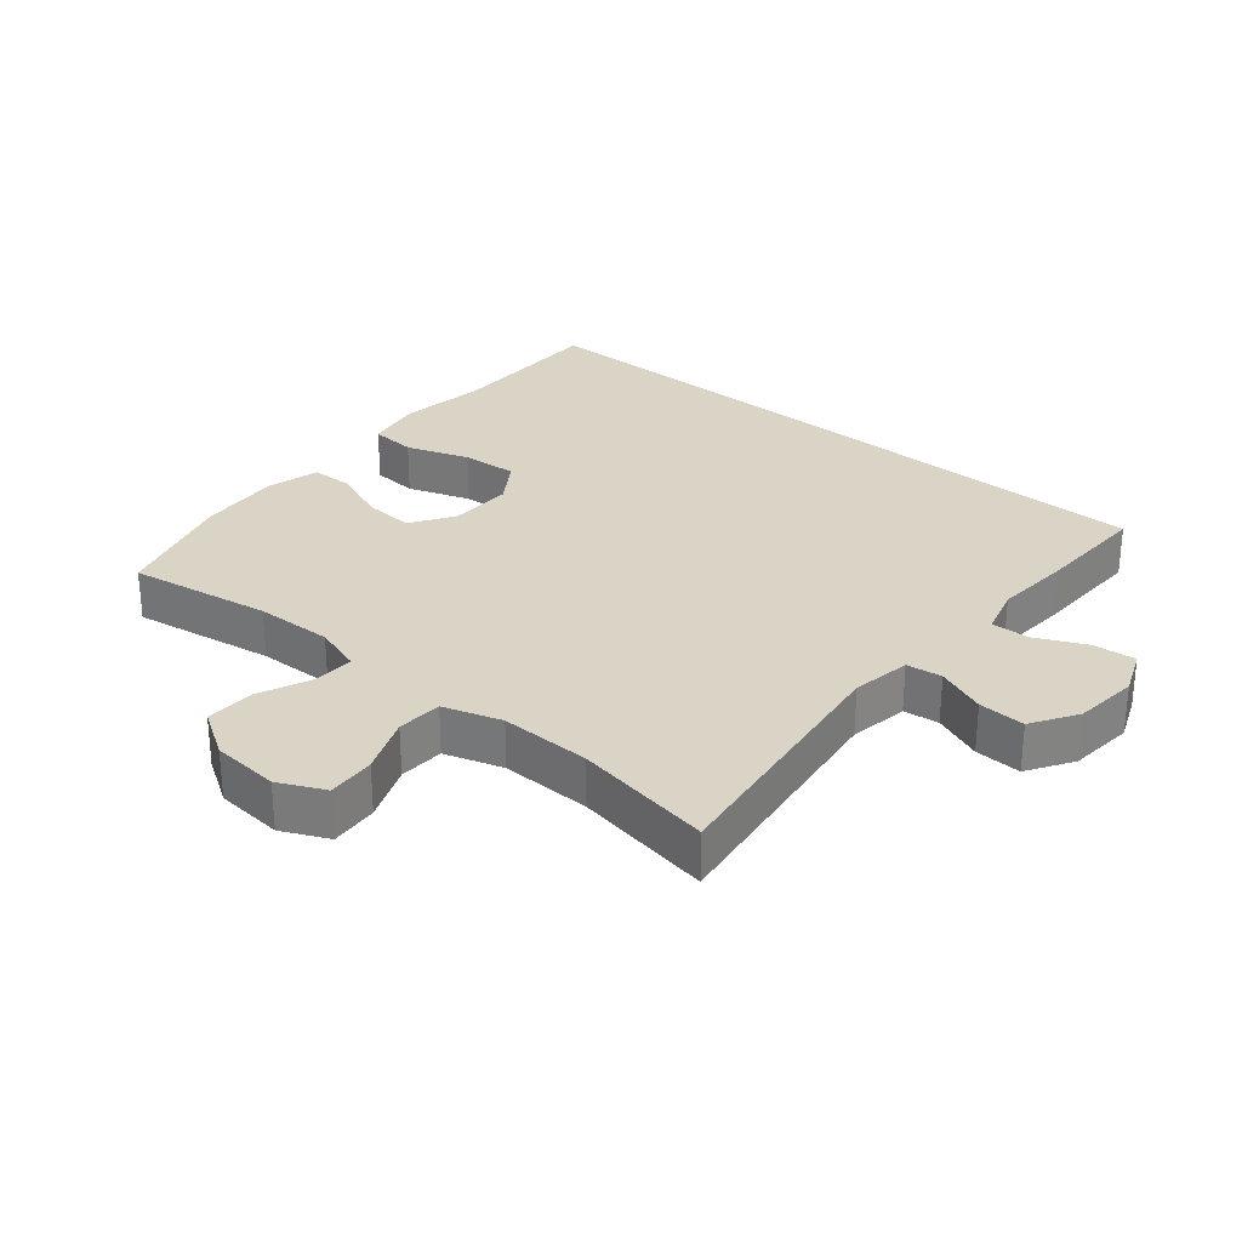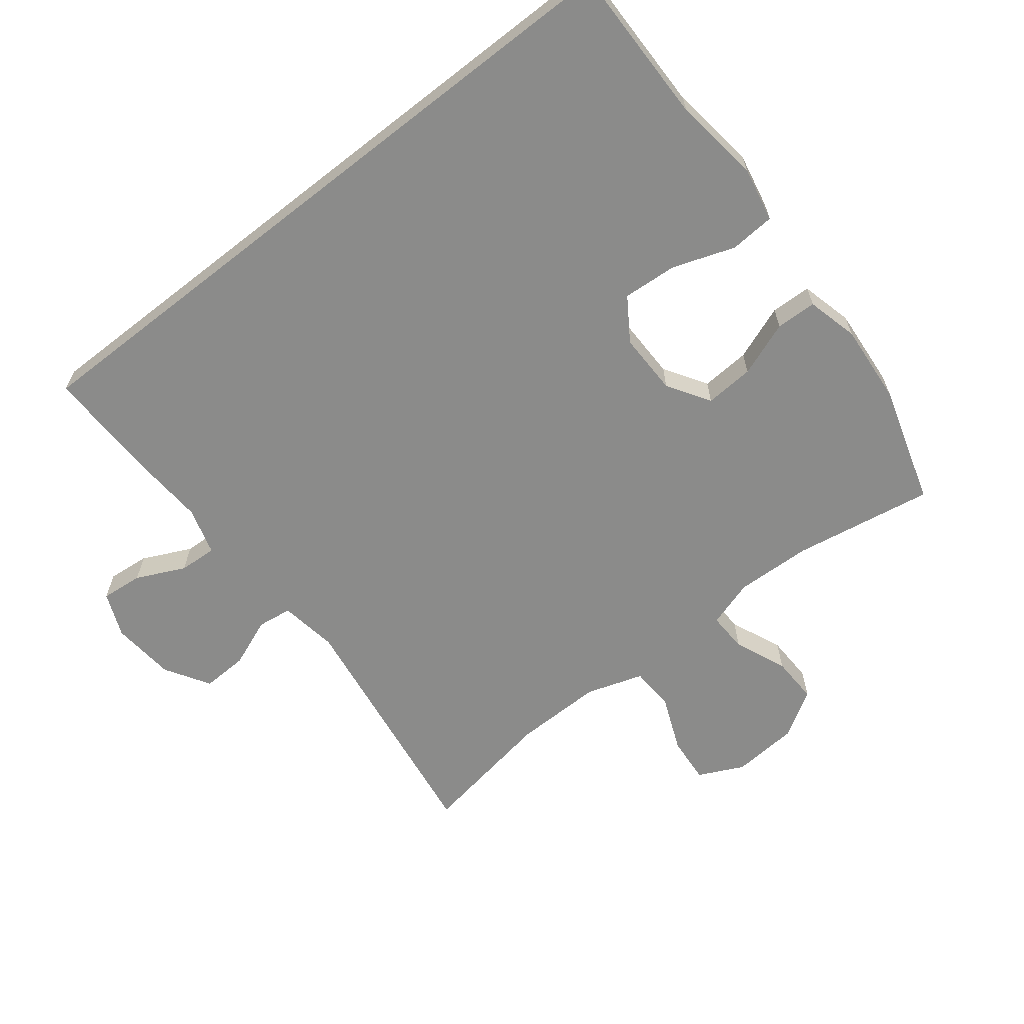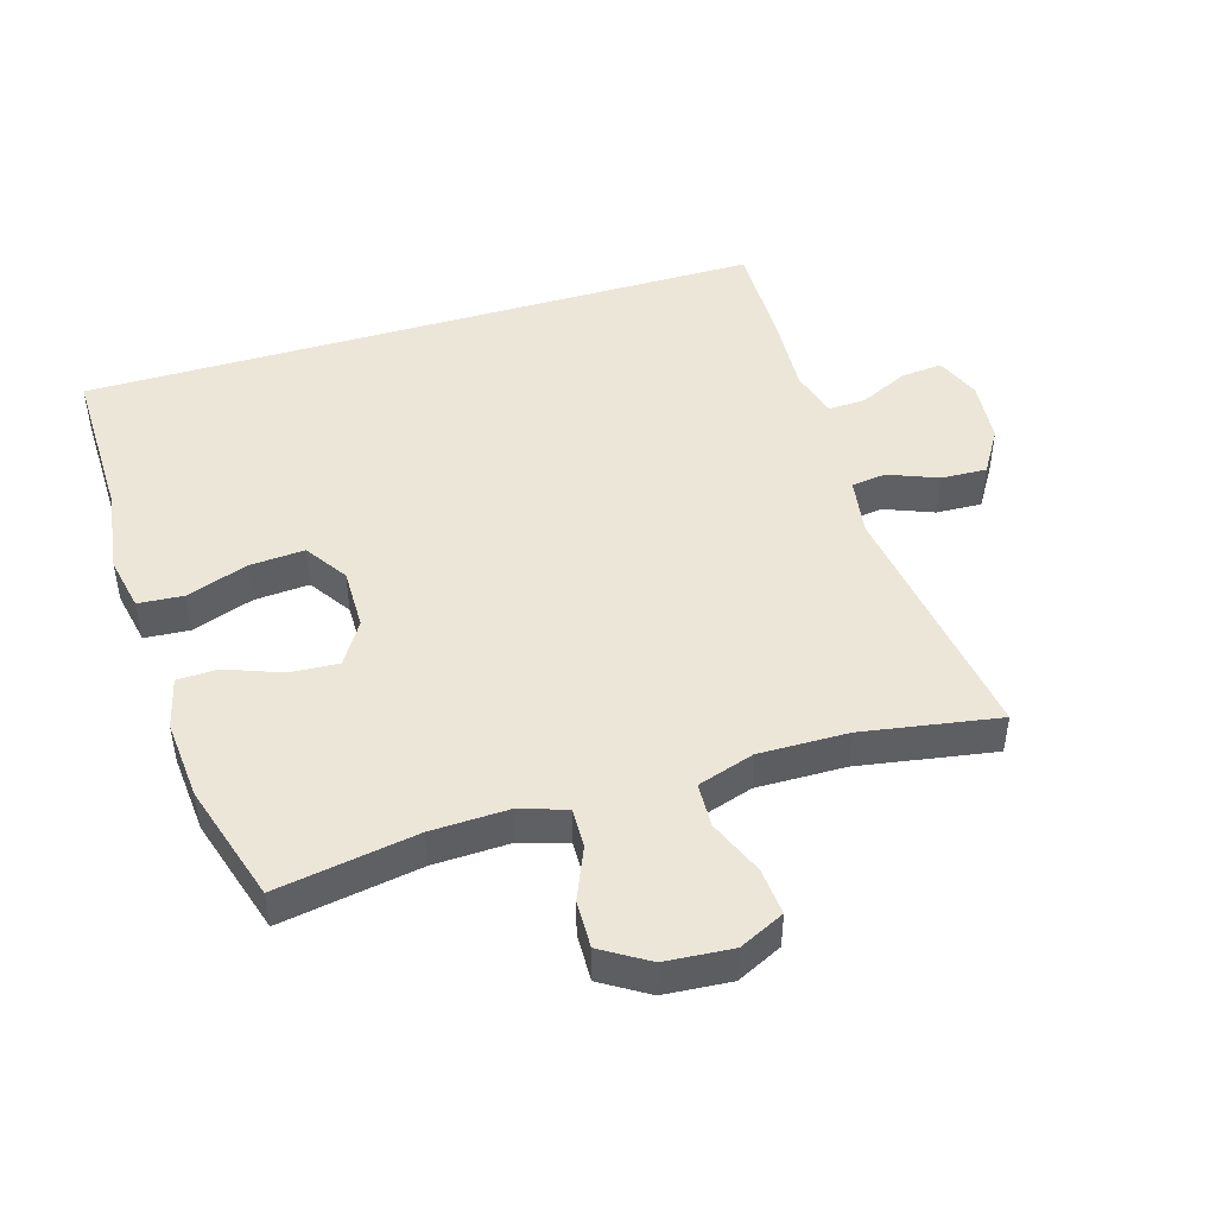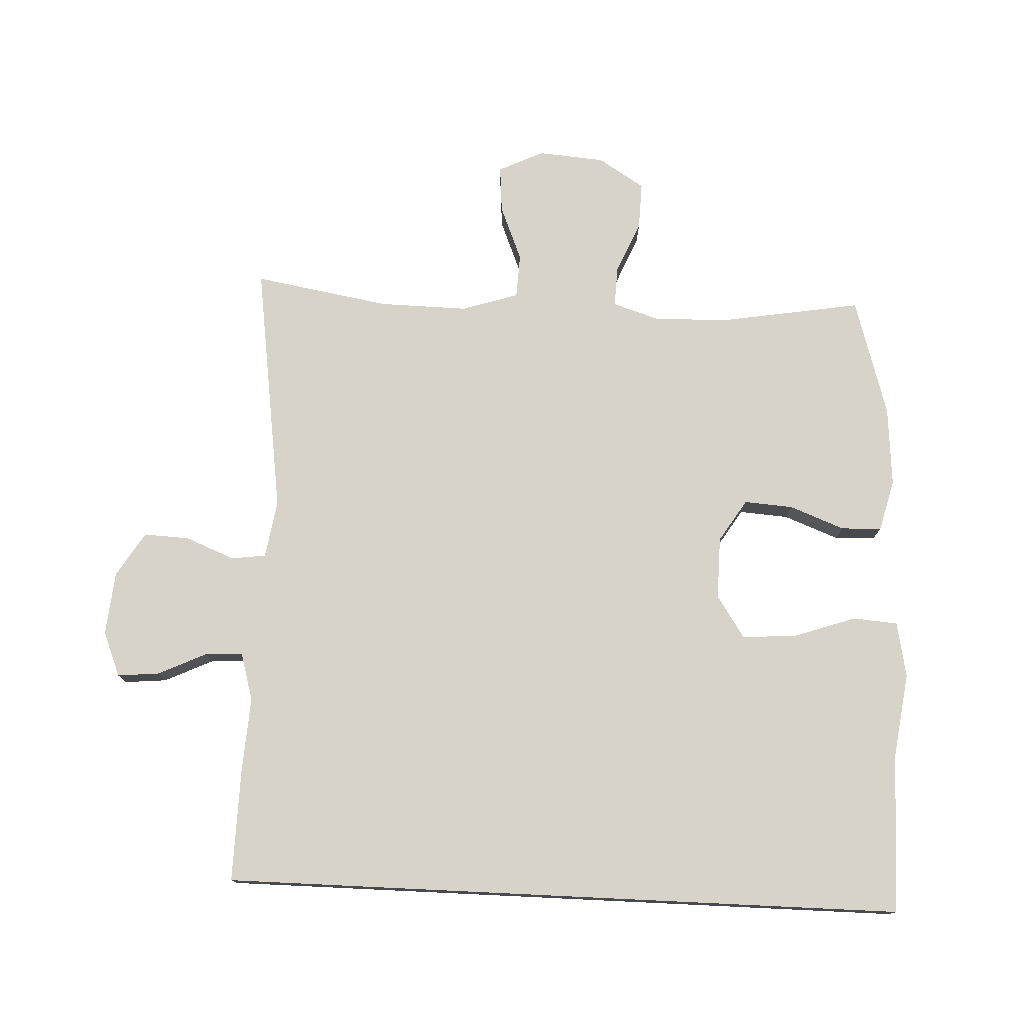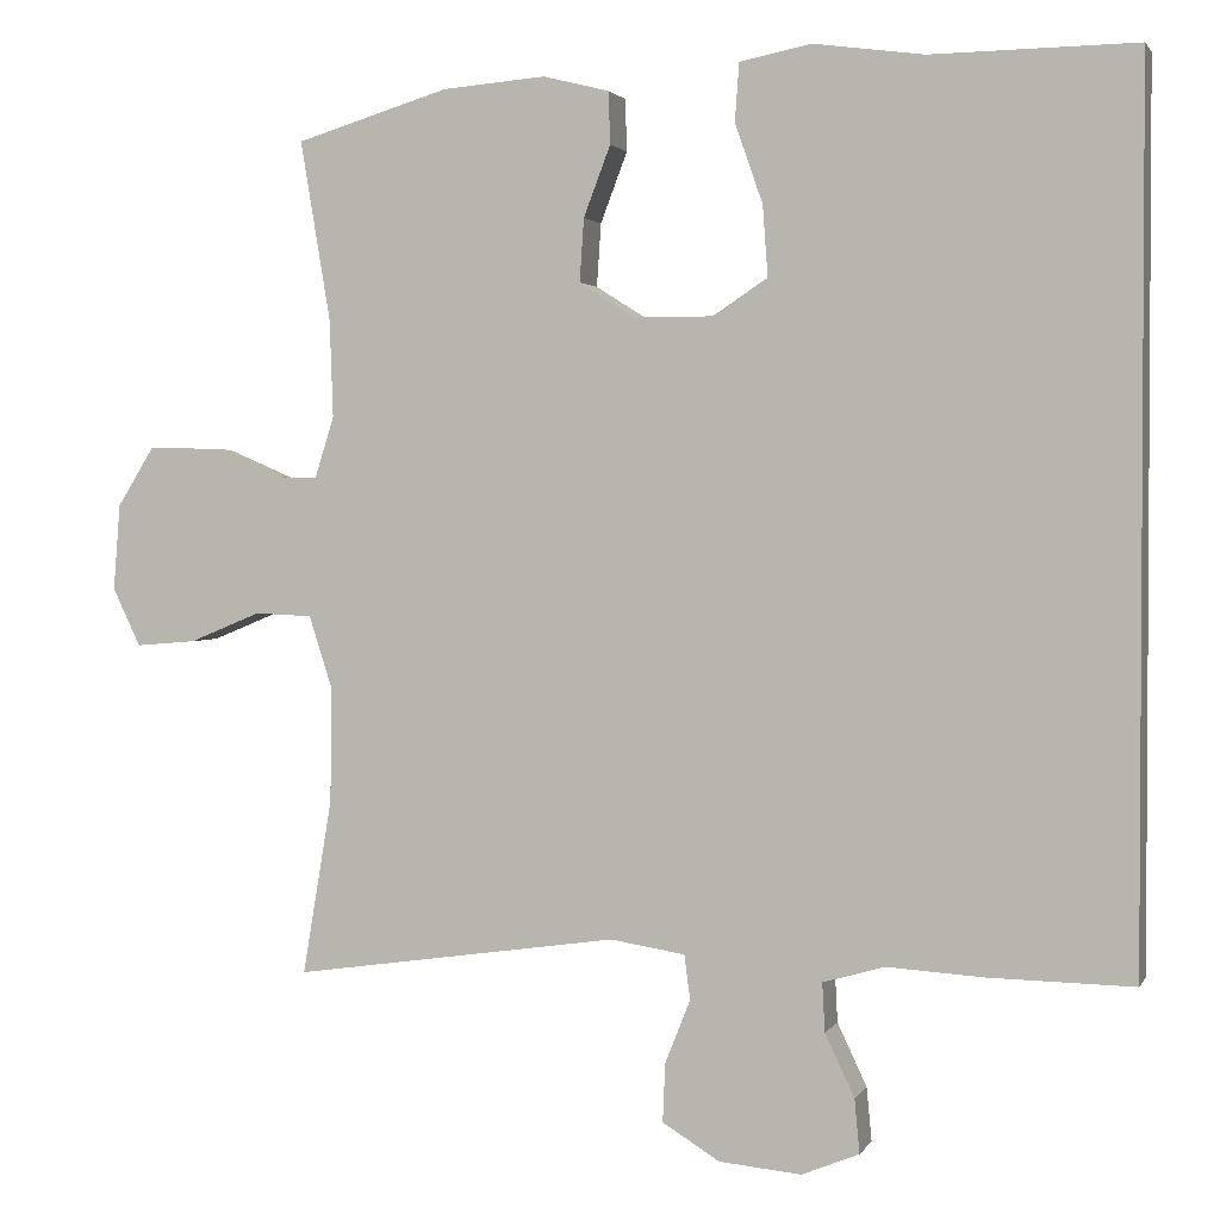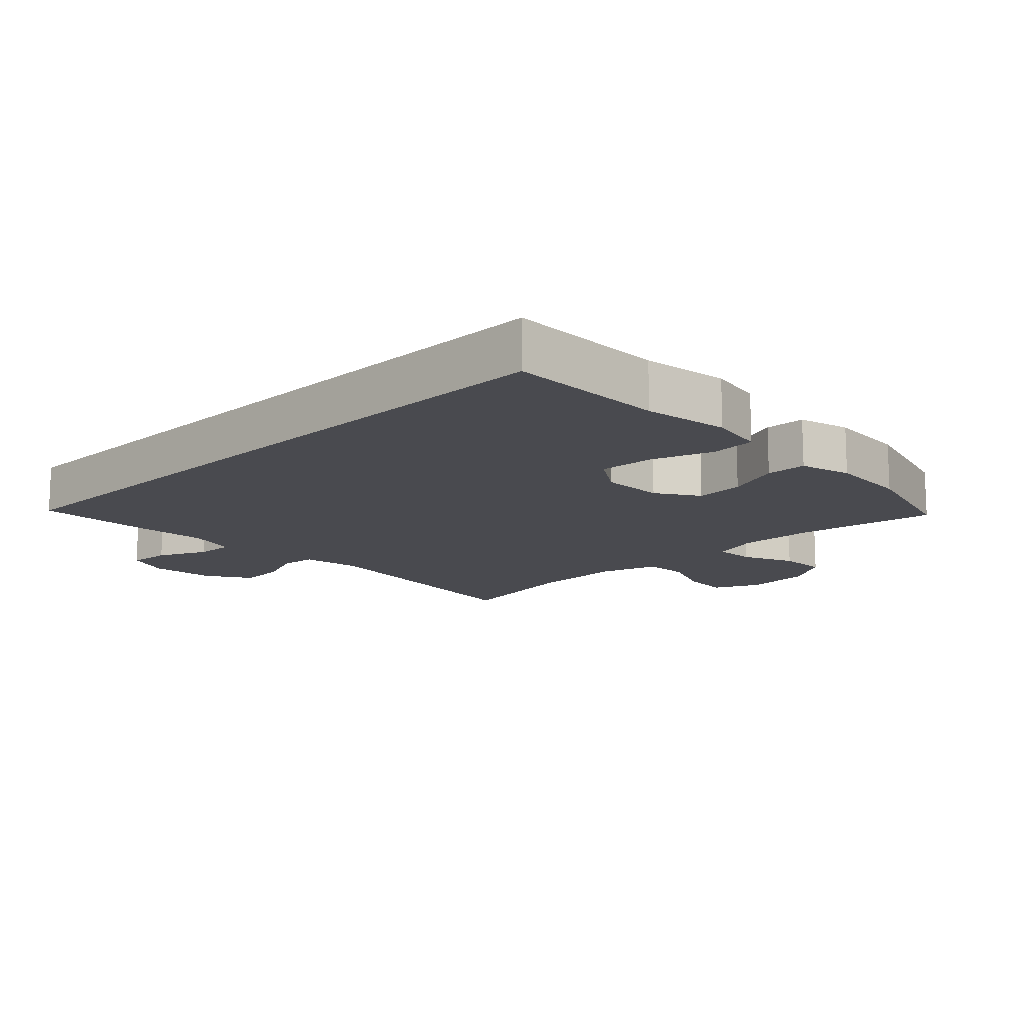
<metadata>
{"format":"obj","ext":"obj","renderer":"f3d","projection":"perspective","resolution":1024,"background":"white","views":[{"elev":28.9,"azim":130.3,"up":"+Y"},{"elev":-63.7,"azim":-51.9,"up":"+Y"},{"elev":46.5,"azim":73.2,"up":"+Y"},{"elev":76.5,"azim":-87.3,"up":"+Y"},{"elev":2.0,"azim":-163.6,"up":"+Z"},{"elev":-13.6,"azim":-45.4,"up":"+Y"}]}
</metadata>
<code>
v -0.5 0.07 -0.472
v -0.5 0.07 0.574
v -0.256 0.07 0.571
v -0.125 0.07 0.589
v -0.04 0.07 0.572
v -0.035 0.07 0.503
v -0.068 0.07 0.409
v -0.074 0.07 0.325
v -0.009 0.07 0.282
v 0.086 0.07 0.283
v 0.151 0.07 0.324
v 0.146 0.07 0.399
v 0.114 0.07 0.483
v 0.116 0.07 0.545
v 0.195 0.07 0.565
v 0.318 0.07 0.555
v 0.5 0.07 0.5
v 0.464 0.07 0.286
v 0.46 0.07 0.17
v 0.483 0.07 0.097
v 0.544 0.07 0.099
v 0.624 0.07 0.133
v 0.697 0.07 0.135
v 0.741 0.07 0.064
v 0.749 0.07 -0.038
v 0.716 0.07 -0.107
v 0.644 0.07 -0.101
v 0.559 0.07 -0.066
v 0.491 0.07 -0.069
v 0.463 0.07 -0.156
v 0.465 0.07 -0.292
v 0.5 0.07 -0.5
v 0.113 0.07 -0.444
v 0.024 0.07 -0.458
v 0.017 0.07 -0.511
v 0.047 0.07 -0.586
v 0.05 0.07 -0.656
v -0.018 0.07 -0.698
v -0.116 0.07 -0.707
v -0.184 0.07 -0.679
v -0.178 0.07 -0.615
v -0.143 0.07 -0.541
v -0.14 0.07 -0.483
v -0.213 0.07 -0.462
v -0.329 0.07 -0.469
v -0.5 0 -0.472
v -0.5 0 0.574
v -0.256 0 0.571
v -0.125 0 0.589
v -0.04 0 0.572
v -0.035 0 0.503
v -0.068 0 0.409
v -0.074 0 0.325
v -0.009 0 0.282
v 0.086 0 0.283
v 0.151 0 0.324
v 0.146 0 0.399
v 0.114 0 0.483
v 0.116 0 0.545
v 0.195 0 0.565
v 0.318 0 0.555
v 0.5 0 0.5
v 0.464 0 0.286
v 0.46 0 0.17
v 0.483 0 0.097
v 0.544 0 0.099
v 0.624 0 0.133
v 0.697 0 0.135
v 0.741 0 0.064
v 0.749 0 -0.038
v 0.716 0 -0.107
v 0.644 0 -0.101
v 0.559 0 -0.066
v 0.491 0 -0.069
v 0.463 0 -0.156
v 0.465 0 -0.292
v 0.5 0 -0.5
v 0.113 0 -0.444
v 0.024 0 -0.458
v 0.017 0 -0.511
v 0.047 0 -0.586
v 0.05 0 -0.656
v -0.018 0 -0.698
v -0.116 0 -0.707
v -0.184 0 -0.679
v -0.178 0 -0.615
v -0.143 0 -0.541
v -0.14 0 -0.483
v -0.213 0 -0.462
v -0.329 0 -0.469
f 44 45 1 2
f 43 44 2 3
f 39 40 41 42
f 39 42 43
f 38 39 43
f 35 36 37 38
f 34 35 38 43
f 33 34 43 3
f 31 32 33
f 30 31 33
f 29 30 33
f 25 26 27 28
f 25 28 29
f 24 25 29
f 21 22 23 24
f 20 21 24 29
f 19 20 29 33
f 15 16 17 18
f 12 13 14 15
f 11 12 15 18
f 10 11 18 19
f 4 5 6 7
f 4 7 8
f 3 4 8
f 33 3 8
f 9 10 19 33
f 8 9 33
f 47 46 90 89
f 48 47 89 88
f 87 86 85 84
f 88 87 84
f 88 84 83
f 83 82 81 80
f 88 83 80 79
f 48 88 79 78
f 78 77 76
f 78 76 75
f 78 75 74
f 73 72 71 70
f 74 73 70
f 74 70 69
f 69 68 67 66
f 74 69 66 65
f 78 74 65 64
f 63 62 61 60
f 60 59 58 57
f 63 60 57 56
f 64 63 56 55
f 52 51 50 49
f 53 52 49
f 53 49 48
f 53 48 78
f 78 64 55 54
f 78 54 53
f 1 46 47 2
f 2 47 48 3
f 3 48 49 4
f 4 49 50 5
f 5 50 51 6
f 6 51 52 7
f 7 52 53 8
f 8 53 54 9
f 9 54 55 10
f 10 55 56 11
f 11 56 57 12
f 12 57 58 13
f 13 58 59 14
f 14 59 60 15
f 15 60 61 16
f 16 61 62 17
f 17 62 63 18
f 18 63 64 19
f 19 64 65 20
f 20 65 66 21
f 21 66 67 22
f 22 67 68 23
f 23 68 69 24
f 24 69 70 25
f 25 70 71 26
f 26 71 72 27
f 27 72 73 28
f 28 73 74 29
f 29 74 75 30
f 30 75 76 31
f 31 76 77 32
f 32 77 78 33
f 33 78 79 34
f 34 79 80 35
f 35 80 81 36
f 36 81 82 37
f 37 82 83 38
f 38 83 84 39
f 39 84 85 40
f 40 85 86 41
f 41 86 87 42
f 42 87 88 43
f 43 88 89 44
f 44 89 90 45
f 45 90 46 1

</code>
